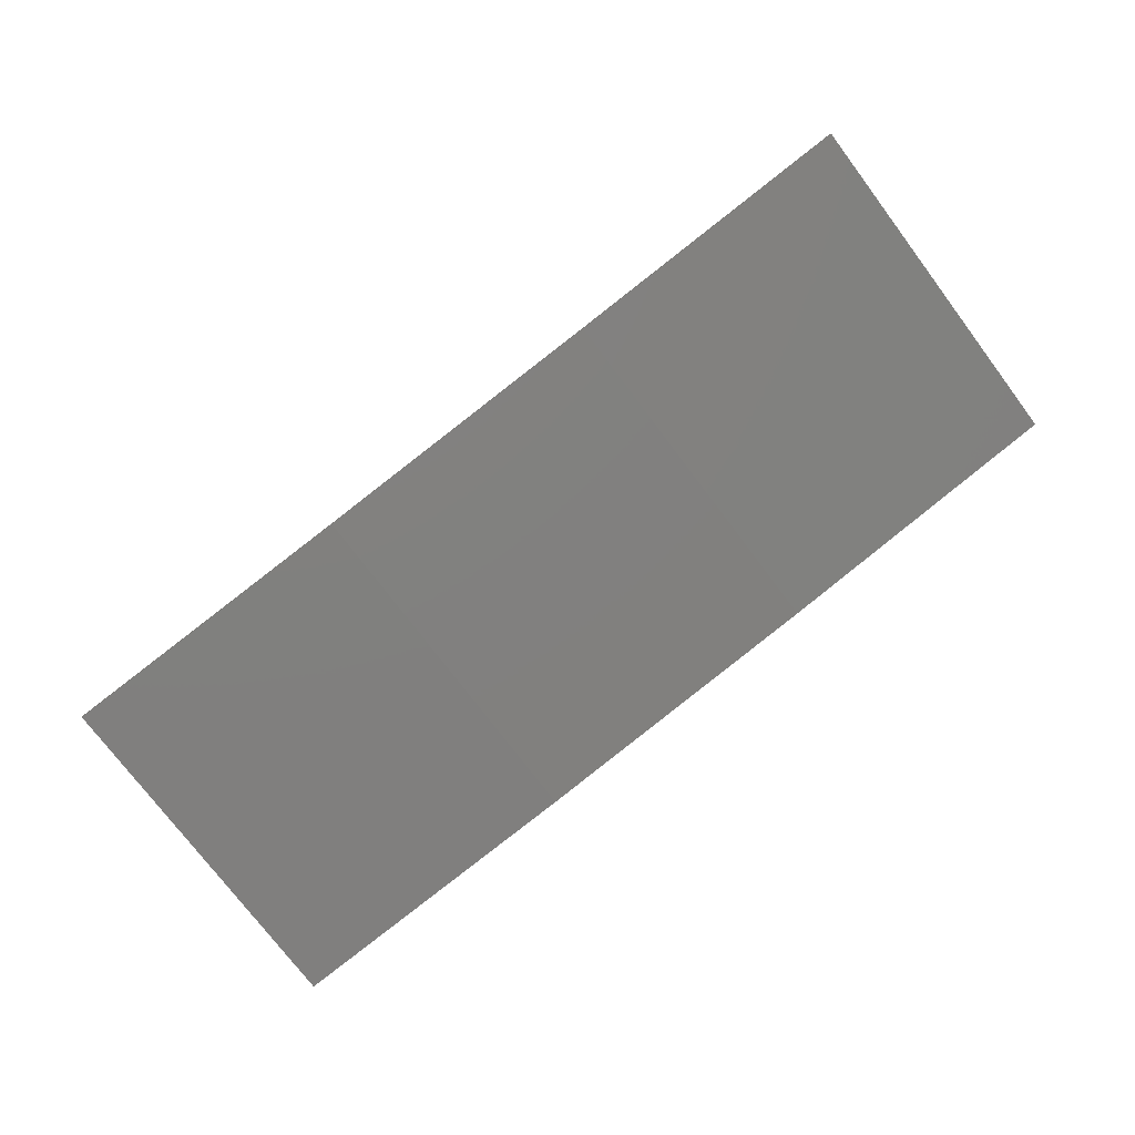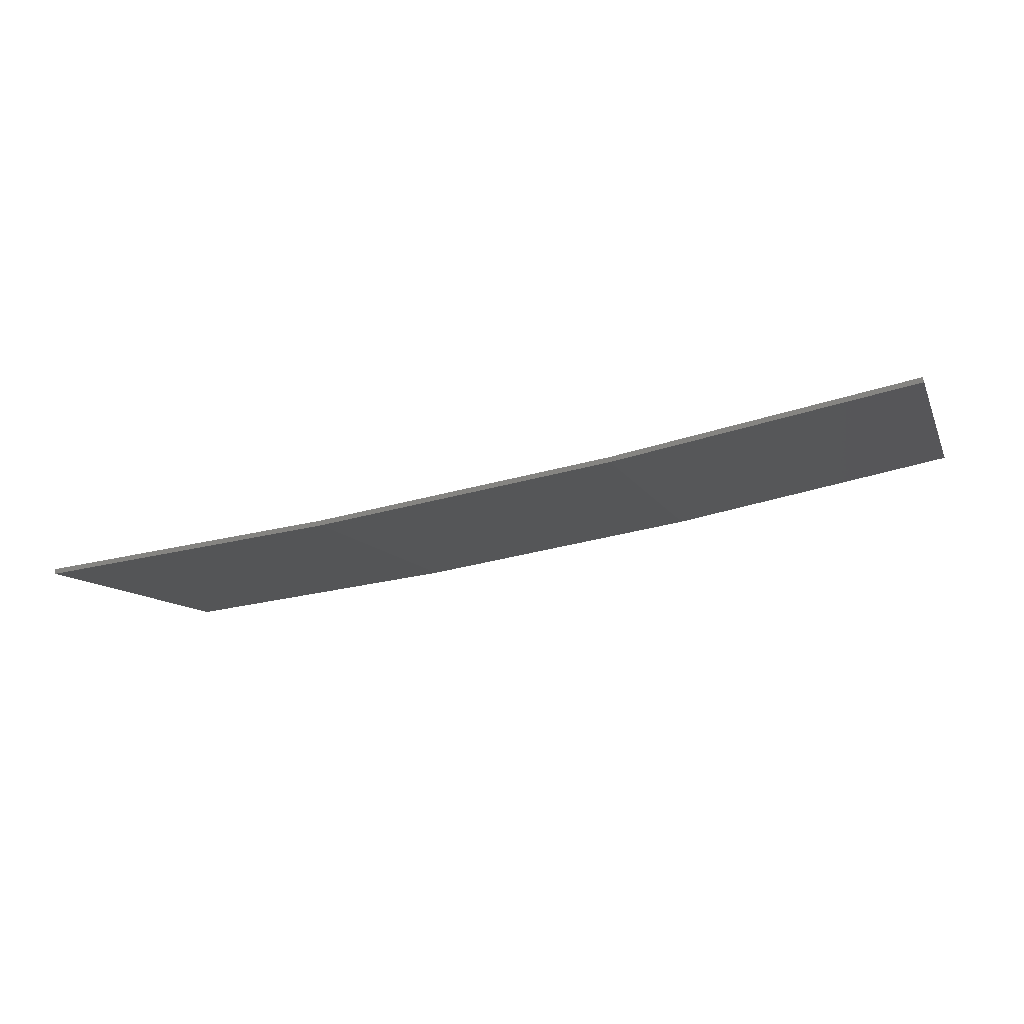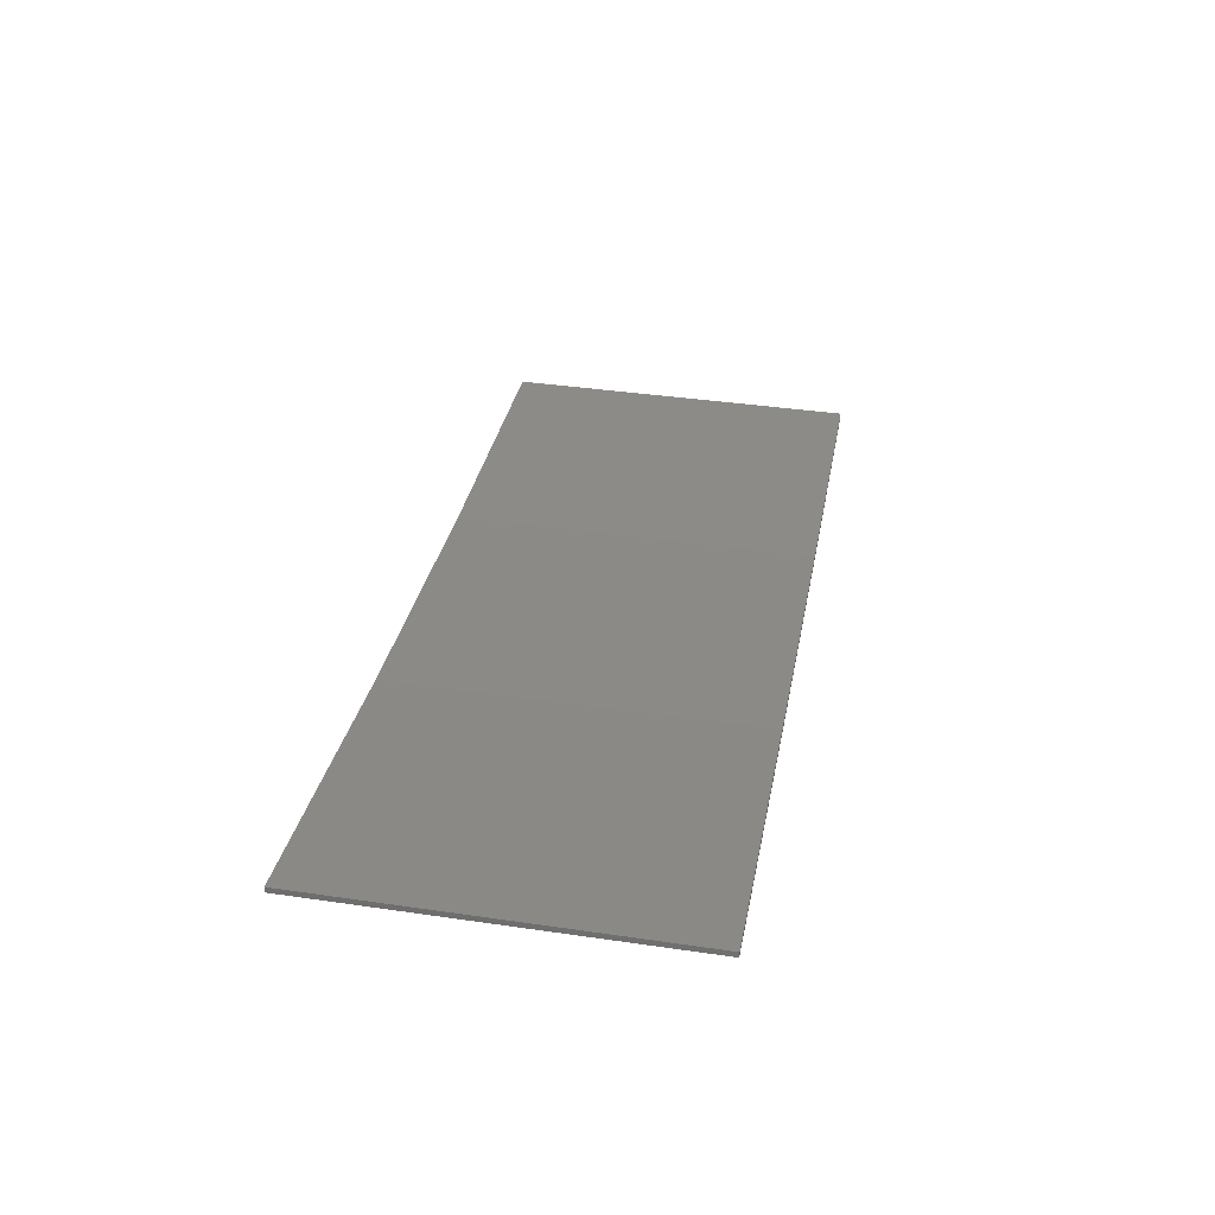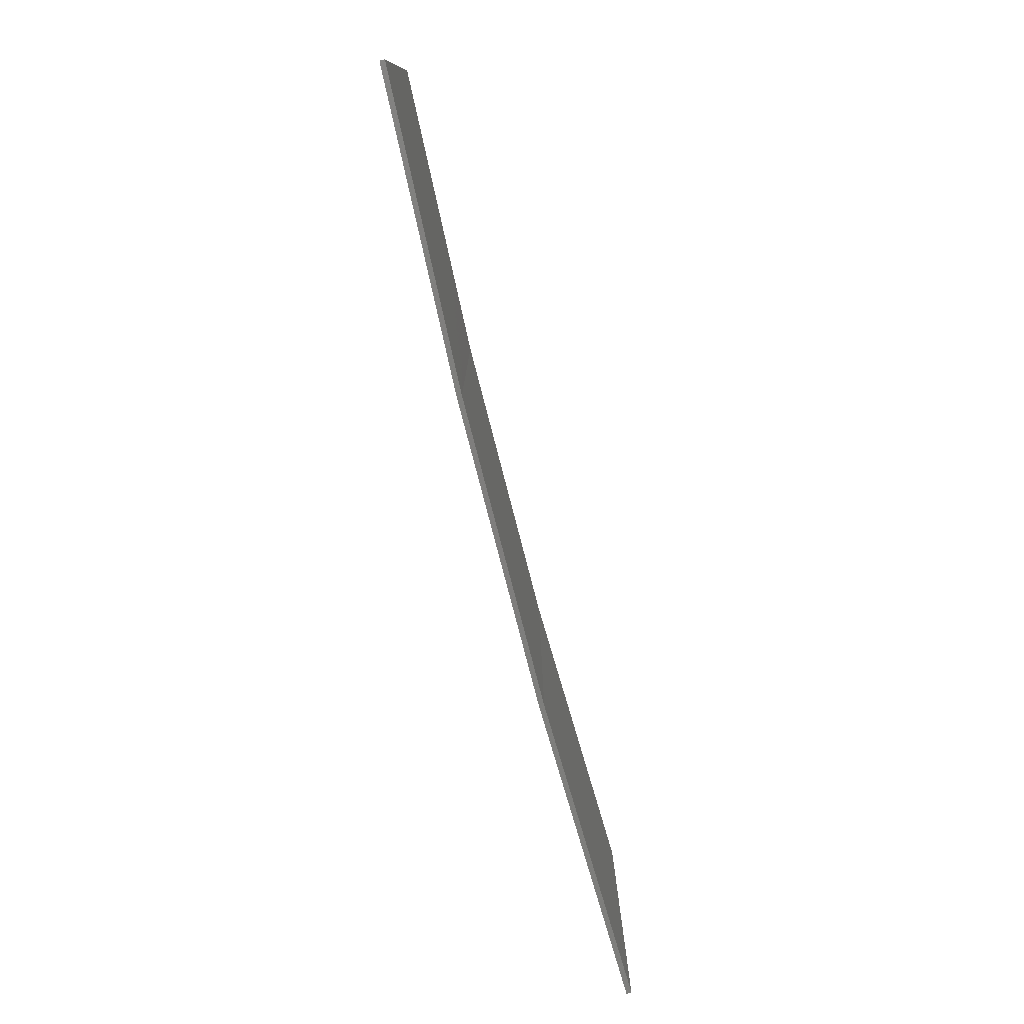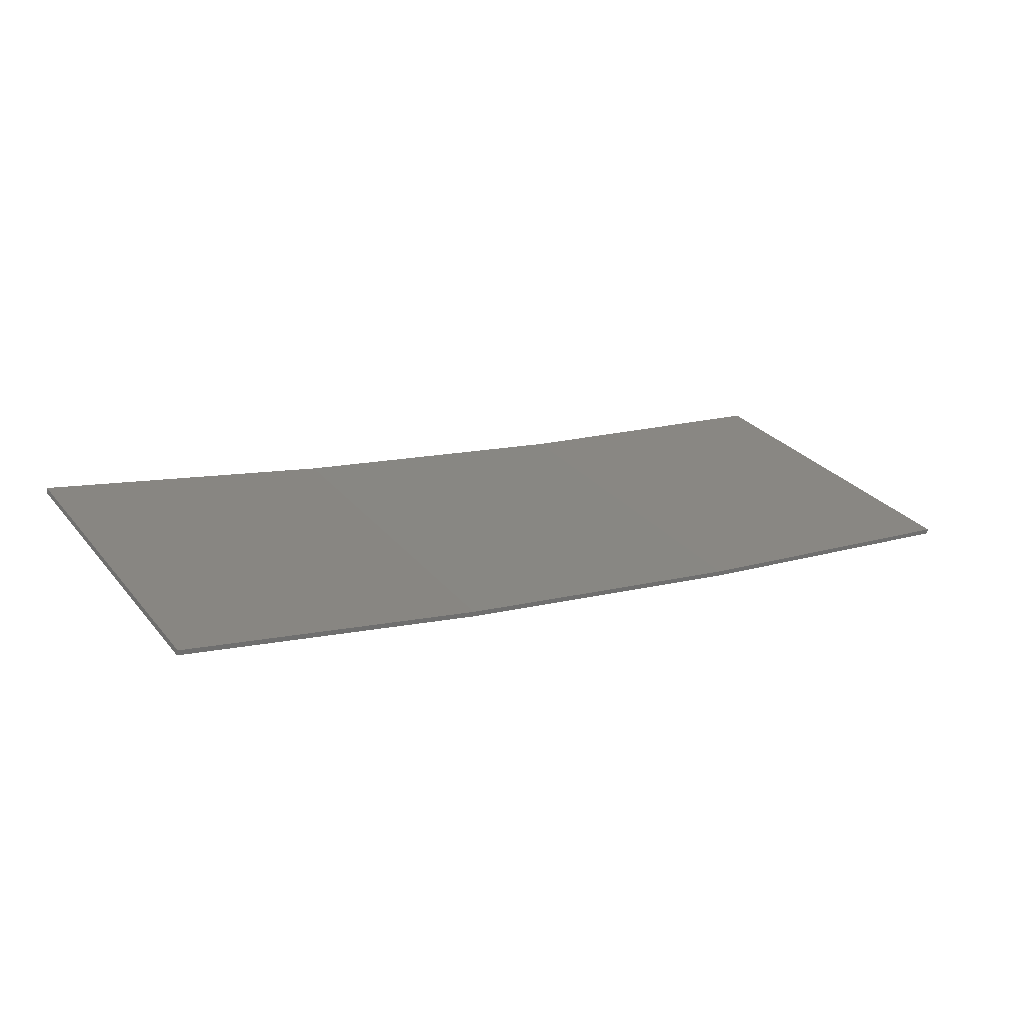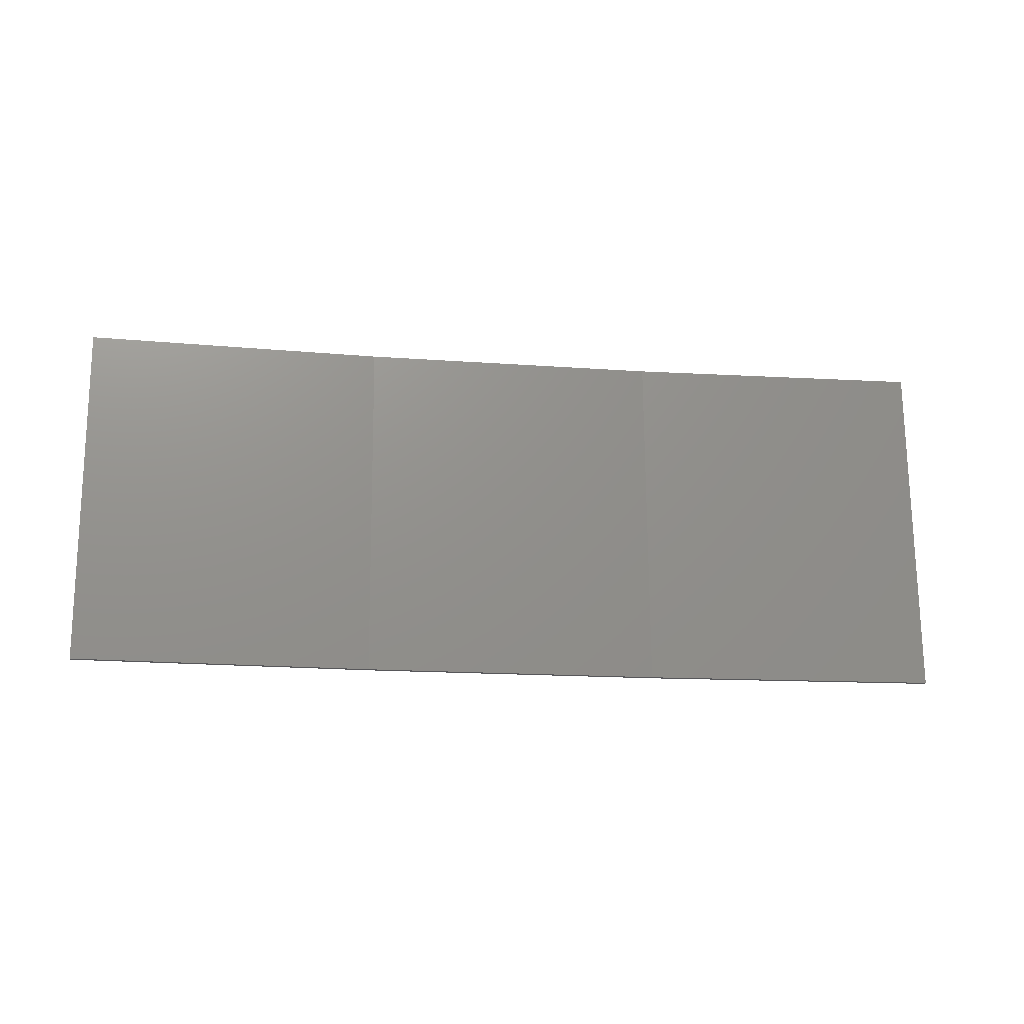
<metadata>
{"format":"stl","ext":"stl","renderer":"f3d","projection":"perspective","resolution":1024,"background":"white","views":[{"elev":-75.5,"azim":-143.0,"up":"+Y"},{"elev":-10.1,"azim":-163.3,"up":"+Y"},{"elev":39.8,"azim":-79.8,"up":"+Y"},{"elev":-78.2,"azim":95.5,"up":"+Z"},{"elev":28.7,"azim":-31.4,"up":"+Y"},{"elev":71.9,"azim":-0.4,"up":"+Y"}]}
</metadata>
<code>
# stl→obj: 16 verts, 28 faces
v -9.877 -3.851 360.1
v -9.877 -3.851 363.7
v -12.92 -3.477 363.7
v -12.92 -3.477 360.1
v -15.95 -2.999 363.7
v -15.95 -2.999 360.1
v -18.96 -2.419 363.7
v -18.96 -2.419 360.1
v -18.95 -2.37 360.1
v -18.95 -2.37 363.7
v -9.872 -3.801 363.7
v -9.872 -3.801 360.1
v -12.91 -3.427 363.7
v -12.91 -3.427 360.1
v -15.94 -2.95 363.7
v -15.94 -2.95 360.1
f 1 2 3
f 4 3 5
f 4 1 3
f 6 5 7
f 6 4 5
f 8 6 7
f 9 8 7
f 9 7 10
f 11 12 13
f 13 14 15
f 12 14 13
f 15 16 10
f 14 16 15
f 16 9 10
f 1 12 11
f 1 11 2
f 9 16 8
f 16 6 8
f 16 14 6
f 14 4 6
f 14 12 4
f 12 1 4
f 15 10 7
f 5 15 7
f 13 15 5
f 3 13 5
f 11 13 3
f 2 11 3

</code>
